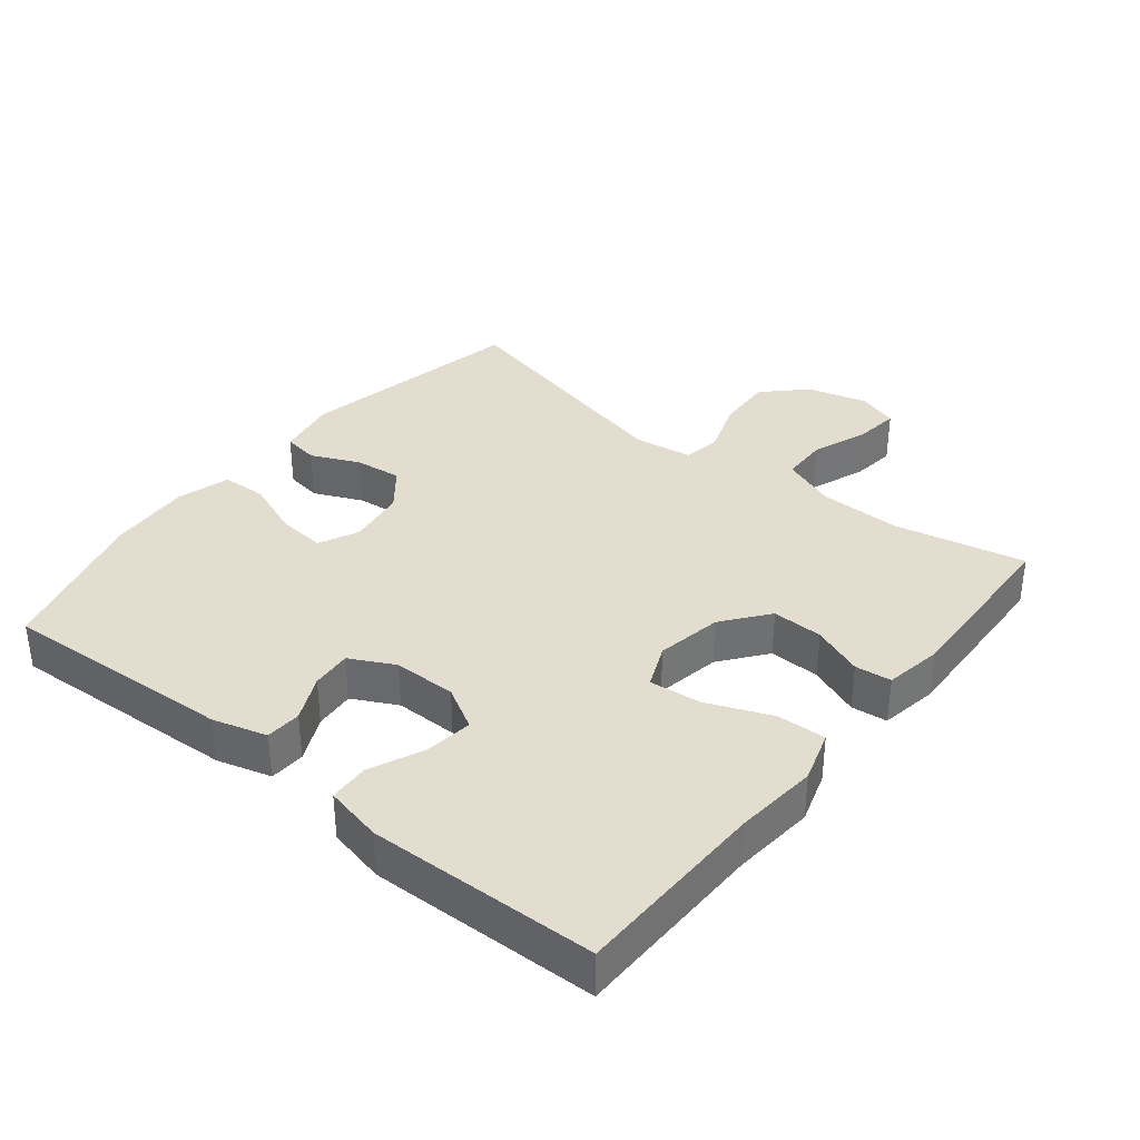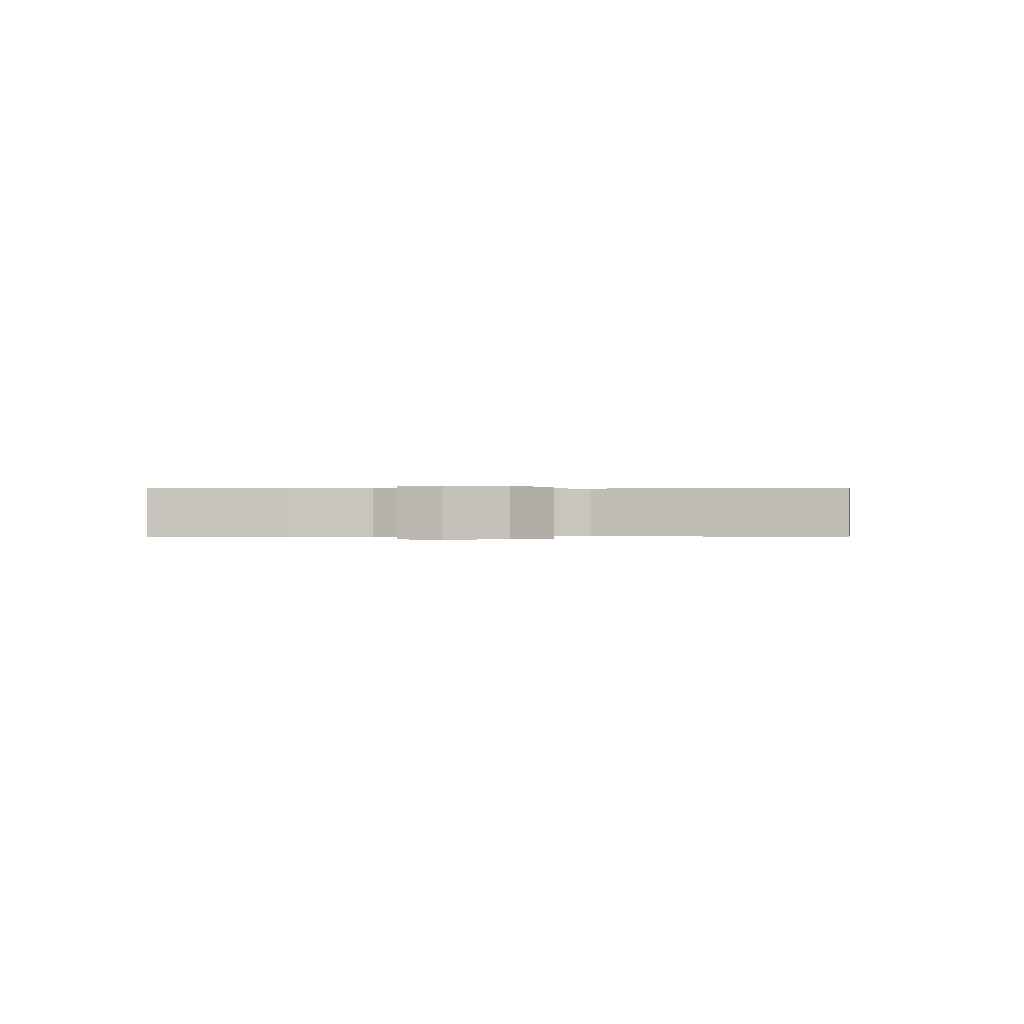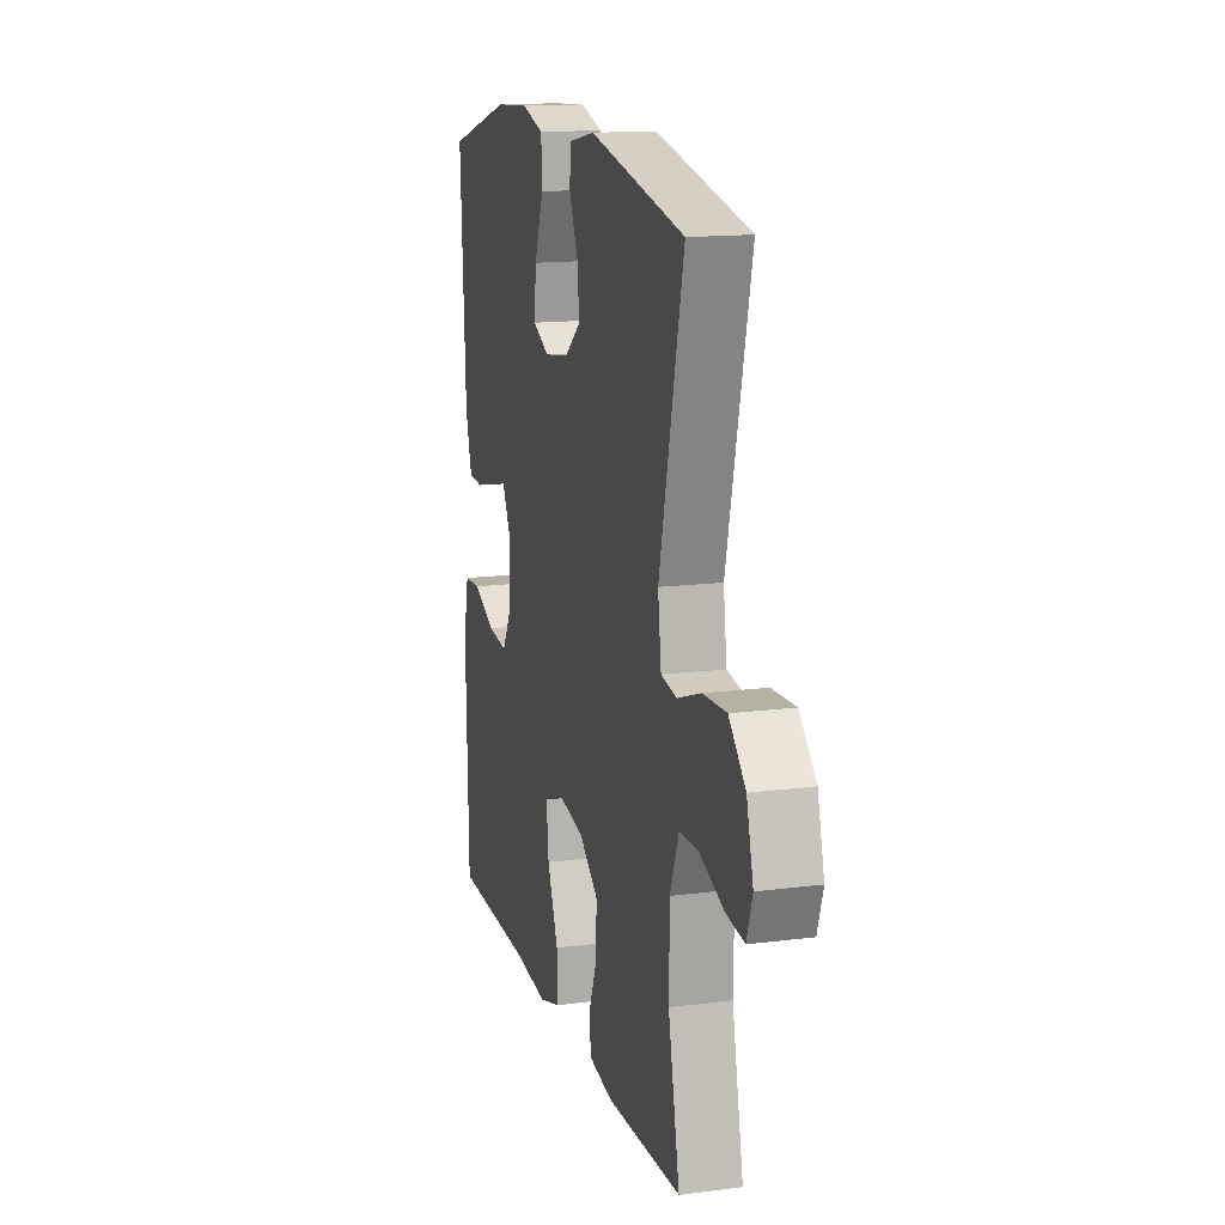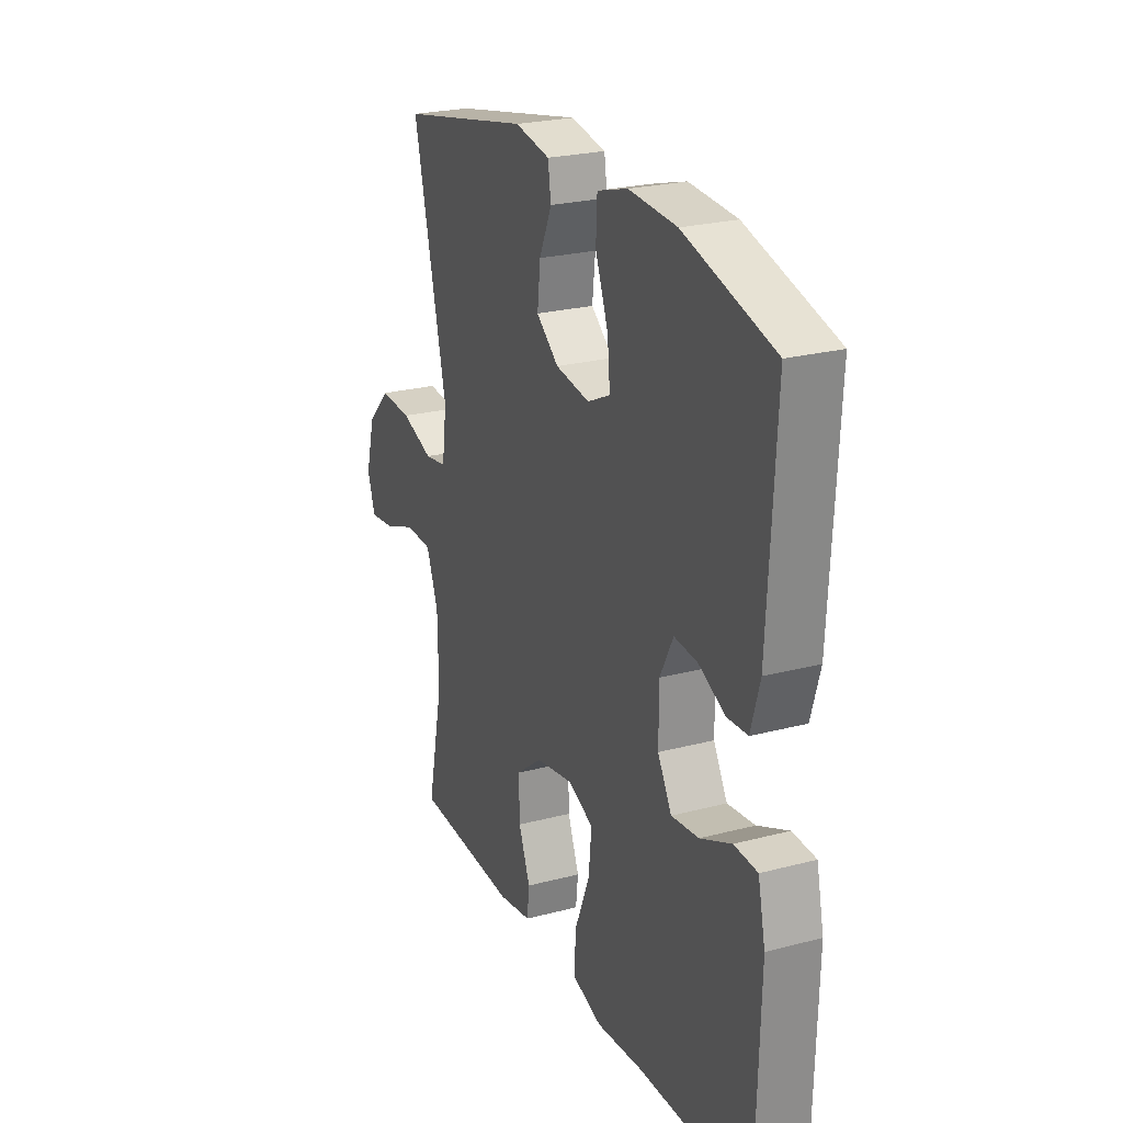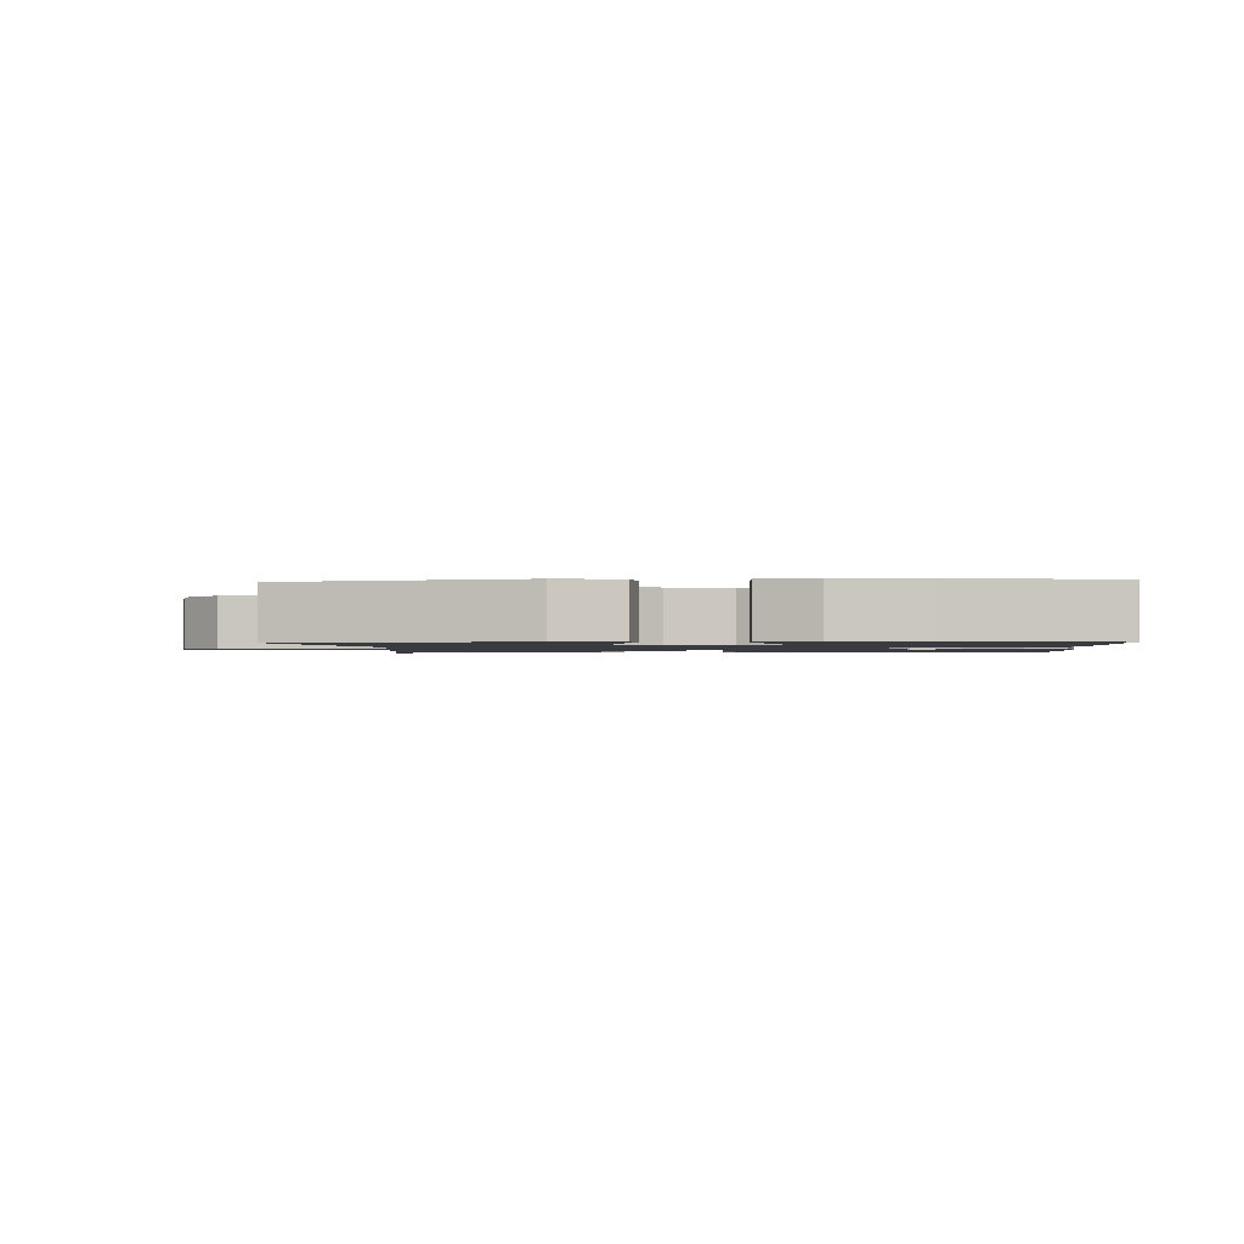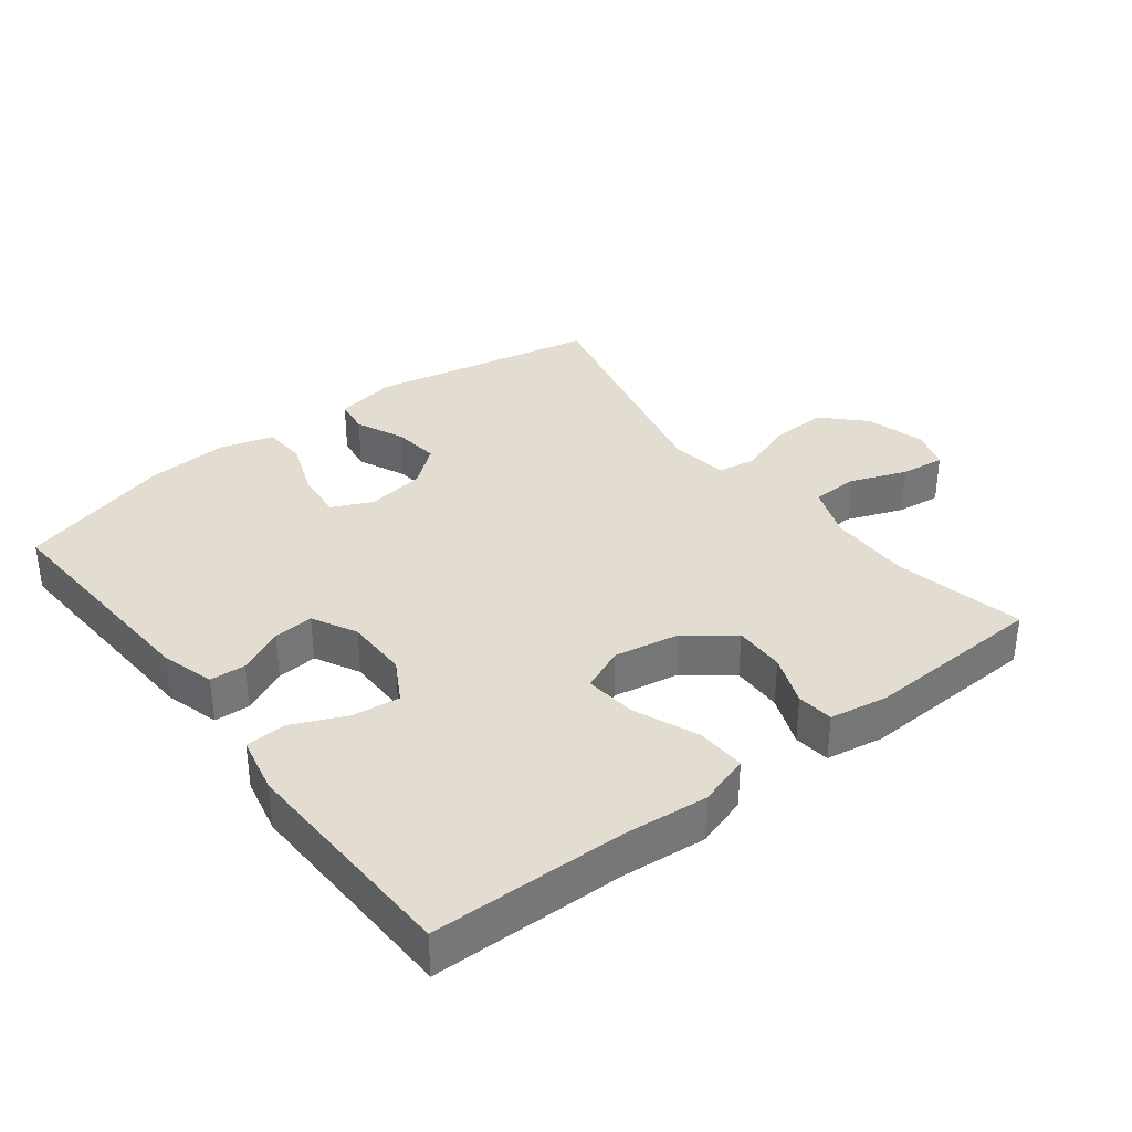
<metadata>
{"format":"obj","ext":"obj","renderer":"f3d","projection":"perspective","resolution":1024,"background":"white","views":[{"elev":35.5,"azim":128.7,"up":"+Y"},{"elev":0.1,"azim":-91.6,"up":"+Y"},{"elev":14.8,"azim":-105.4,"up":"+Z"},{"elev":24.3,"azim":66.6,"up":"+Z"},{"elev":-1.4,"azim":3.7,"up":"+Y"},{"elev":35.1,"azim":142.2,"up":"+Y"}]}
</metadata>
<code>
v 0.5 0.07 -0.5
v 0.212 0.07 -0.505
v 0.088 0.07 -0.517
v 0.011 0.07 -0.493
v 0.014 0.07 -0.42
v 0.053 0.07 -0.324
v 0.061 0.07 -0.247
v -0.004 0.07 -0.219
v -0.102 0.07 -0.237
v -0.17 0.07 -0.29
v -0.168 0.07 -0.366
v -0.138 0.07 -0.442
v -0.144 0.07 -0.496
v -0.23 0.07 -0.511
v -0.5 0.07 -0.5
v -0.459 0.07 -0.306
v -0.461 0.07 -0.182
v -0.492 0.07 -0.102
v -0.562 0.07 -0.1
v -0.646 0.07 -0.132
v -0.712 0.07 -0.14
v -0.732 0.07 -0.08
v -0.708 0.07 0.009
v -0.649 0.07 0.069
v -0.565 0.07 0.065
v -0.482 0.07 0.036
v -0.425 0.07 0.045
v -0.413 0.07 0.134
v -0.5 0.07 0.5
v -0.16 0.07 0.569
v -0.069 0.07 0.552
v -0.061 0.07 0.499
v -0.093 0.07 0.427
v -0.101 0.07 0.357
v -0.043 0.07 0.311
v 0.045 0.07 0.298
v 0.104 0.07 0.326
v 0.097 0.07 0.397
v 0.064 0.07 0.483
v 0.067 0.07 0.55
v 0.146 0.07 0.573
v 0.269 0.07 0.565
v 0.5 0.07 0.5
v 0.481 0.07 0.152
v 0.458 0.07 0.072
v 0.405 0.07 0.069
v 0.337 0.07 0.101
v 0.277 0.07 0.106
v 0.243 0.07 0.04
v 0.243 0.07 -0.054
v 0.279 0.07 -0.117
v 0.35 0.07 -0.108
v 0.43 0.07 -0.072
v 0.49 0.07 -0.075
v 0.509 0.07 -0.161
v 0.5 0 -0.5
v 0.212 0 -0.505
v 0.088 0 -0.517
v 0.011 0 -0.493
v 0.014 0 -0.42
v 0.053 0 -0.324
v 0.061 0 -0.247
v -0.004 0 -0.219
v -0.102 0 -0.237
v -0.17 0 -0.29
v -0.168 0 -0.366
v -0.138 0 -0.442
v -0.144 0 -0.496
v -0.23 0 -0.511
v -0.5 0 -0.5
v -0.459 0 -0.306
v -0.461 0 -0.182
v -0.492 0 -0.102
v -0.562 0 -0.1
v -0.646 0 -0.132
v -0.712 0 -0.14
v -0.732 0 -0.08
v -0.708 0 0.009
v -0.649 0 0.069
v -0.565 0 0.065
v -0.482 0 0.036
v -0.425 0 0.045
v -0.413 0 0.134
v -0.5 0 0.5
v -0.16 0 0.569
v -0.069 0 0.552
v -0.061 0 0.499
v -0.093 0 0.427
v -0.101 0 0.357
v -0.043 0 0.311
v 0.045 0 0.298
v 0.104 0 0.326
v 0.097 0 0.397
v 0.064 0 0.483
v 0.067 0 0.55
v 0.146 0 0.573
v 0.269 0 0.565
v 0.5 0 0.5
v 0.481 0 0.152
v 0.458 0 0.072
v 0.405 0 0.069
v 0.337 0 0.101
v 0.277 0 0.106
v 0.243 0 0.04
v 0.243 0 -0.054
v 0.279 0 -0.117
v 0.35 0 -0.108
v 0.43 0 -0.072
v 0.49 0 -0.075
v 0.509 0 -0.161
f 52 53 54 55
f 51 52 55 1
f 44 45 46 47
f 44 47 48
f 43 44 48
f 42 43 48
f 41 42 48 49
f 38 39 40 41
f 37 38 41 49
f 30 31 32 33
f 28 29 30 33
f 27 28 33 34
f 23 24 25 26
f 21 22 23 26
f 19 20 21 26
f 18 19 26 27
f 17 18 27 34
f 13 14 15 16
f 11 12 13 16
f 10 11 16 17
f 9 10 17 34
f 3 4 5 6
f 2 3 6 7
f 51 1 2 7
f 50 51 7 8
f 36 37 49 50
f 35 36 50 8
f 8 9 34 35
f 110 109 108 107
f 56 110 107 106
f 102 101 100 99
f 103 102 99
f 103 99 98
f 103 98 97
f 104 103 97 96
f 96 95 94 93
f 104 96 93 92
f 88 87 86 85
f 88 85 84 83
f 89 88 83 82
f 81 80 79 78
f 81 78 77 76
f 81 76 75 74
f 82 81 74 73
f 89 82 73 72
f 71 70 69 68
f 71 68 67 66
f 72 71 66 65
f 89 72 65 64
f 61 60 59 58
f 62 61 58 57
f 62 57 56 106
f 63 62 106 105
f 105 104 92 91
f 63 105 91 90
f 90 89 64 63
f 1 56 57 2
f 2 57 58 3
f 3 58 59 4
f 4 59 60 5
f 5 60 61 6
f 6 61 62 7
f 7 62 63 8
f 8 63 64 9
f 9 64 65 10
f 10 65 66 11
f 11 66 67 12
f 12 67 68 13
f 13 68 69 14
f 14 69 70 15
f 15 70 71 16
f 16 71 72 17
f 17 72 73 18
f 18 73 74 19
f 19 74 75 20
f 20 75 76 21
f 21 76 77 22
f 22 77 78 23
f 23 78 79 24
f 24 79 80 25
f 25 80 81 26
f 26 81 82 27
f 27 82 83 28
f 28 83 84 29
f 29 84 85 30
f 30 85 86 31
f 31 86 87 32
f 32 87 88 33
f 33 88 89 34
f 34 89 90 35
f 35 90 91 36
f 36 91 92 37
f 37 92 93 38
f 38 93 94 39
f 39 94 95 40
f 40 95 96 41
f 41 96 97 42
f 42 97 98 43
f 43 98 99 44
f 44 99 100 45
f 45 100 101 46
f 46 101 102 47
f 47 102 103 48
f 48 103 104 49
f 49 104 105 50
f 50 105 106 51
f 51 106 107 52
f 52 107 108 53
f 53 108 109 54
f 54 109 110 55
f 55 110 56 1

</code>
